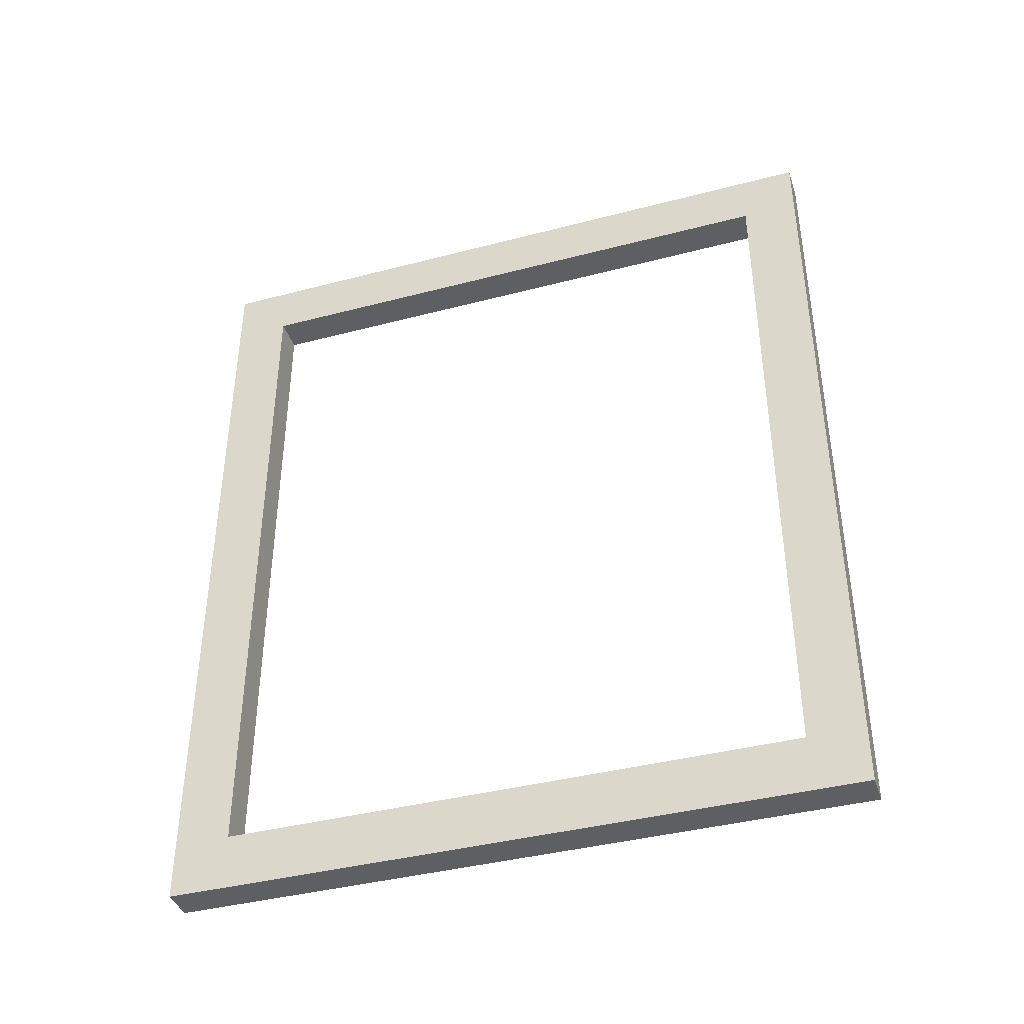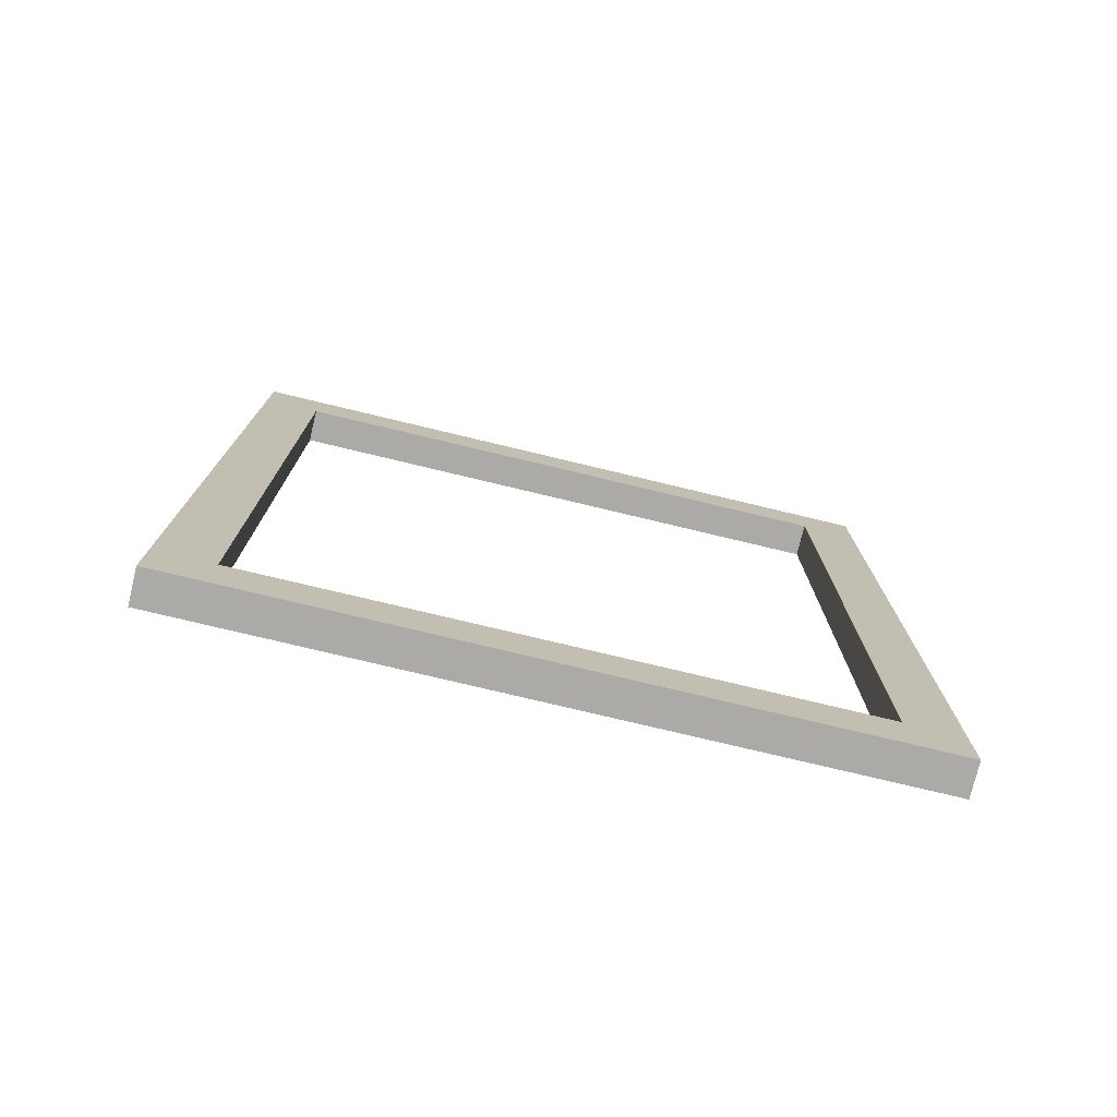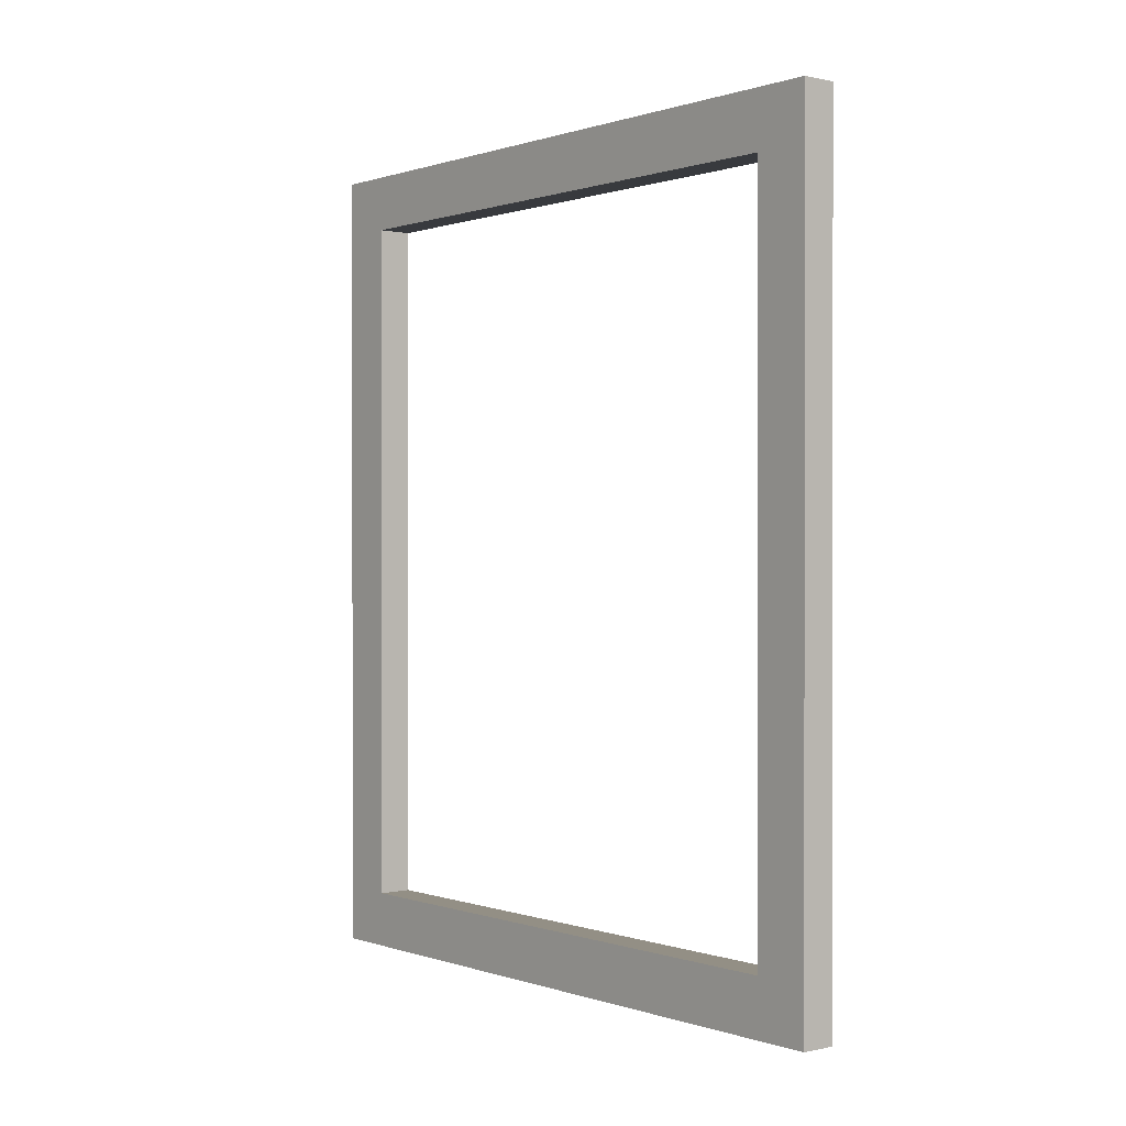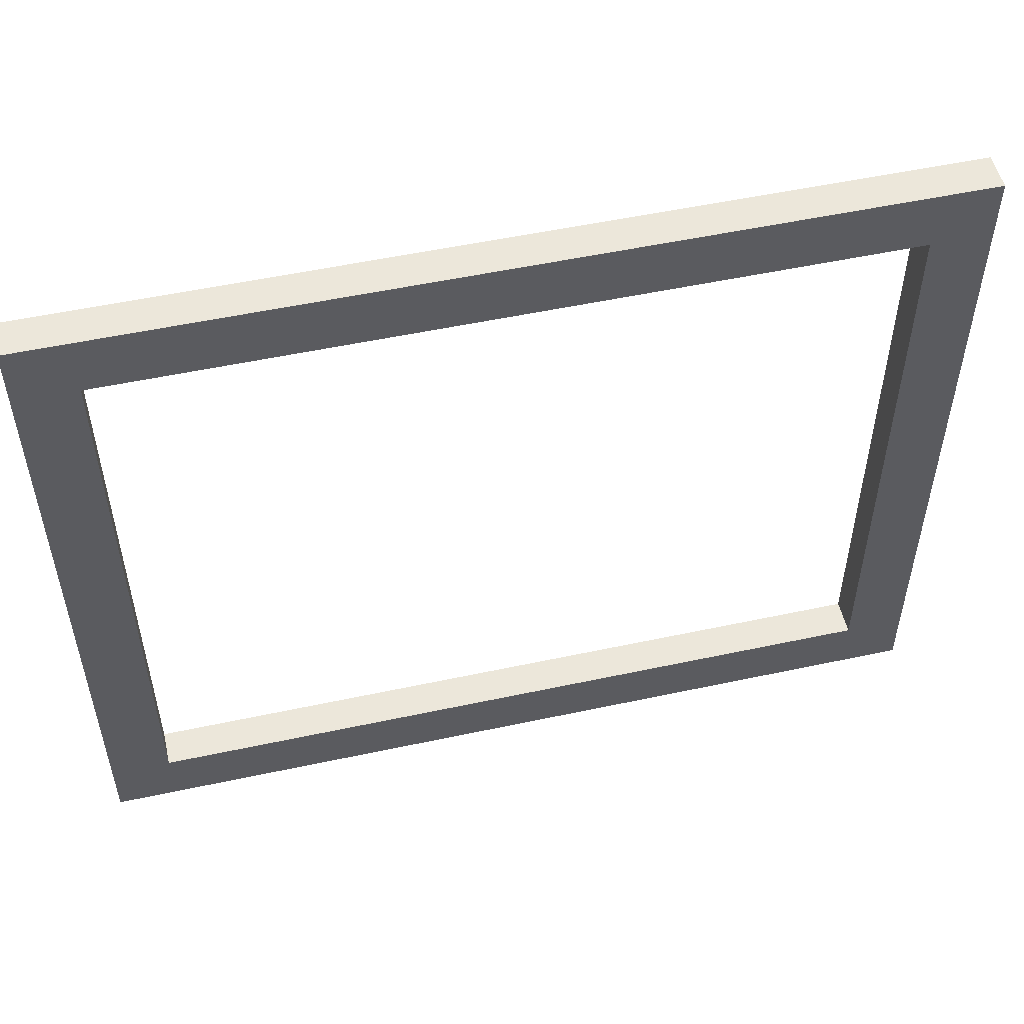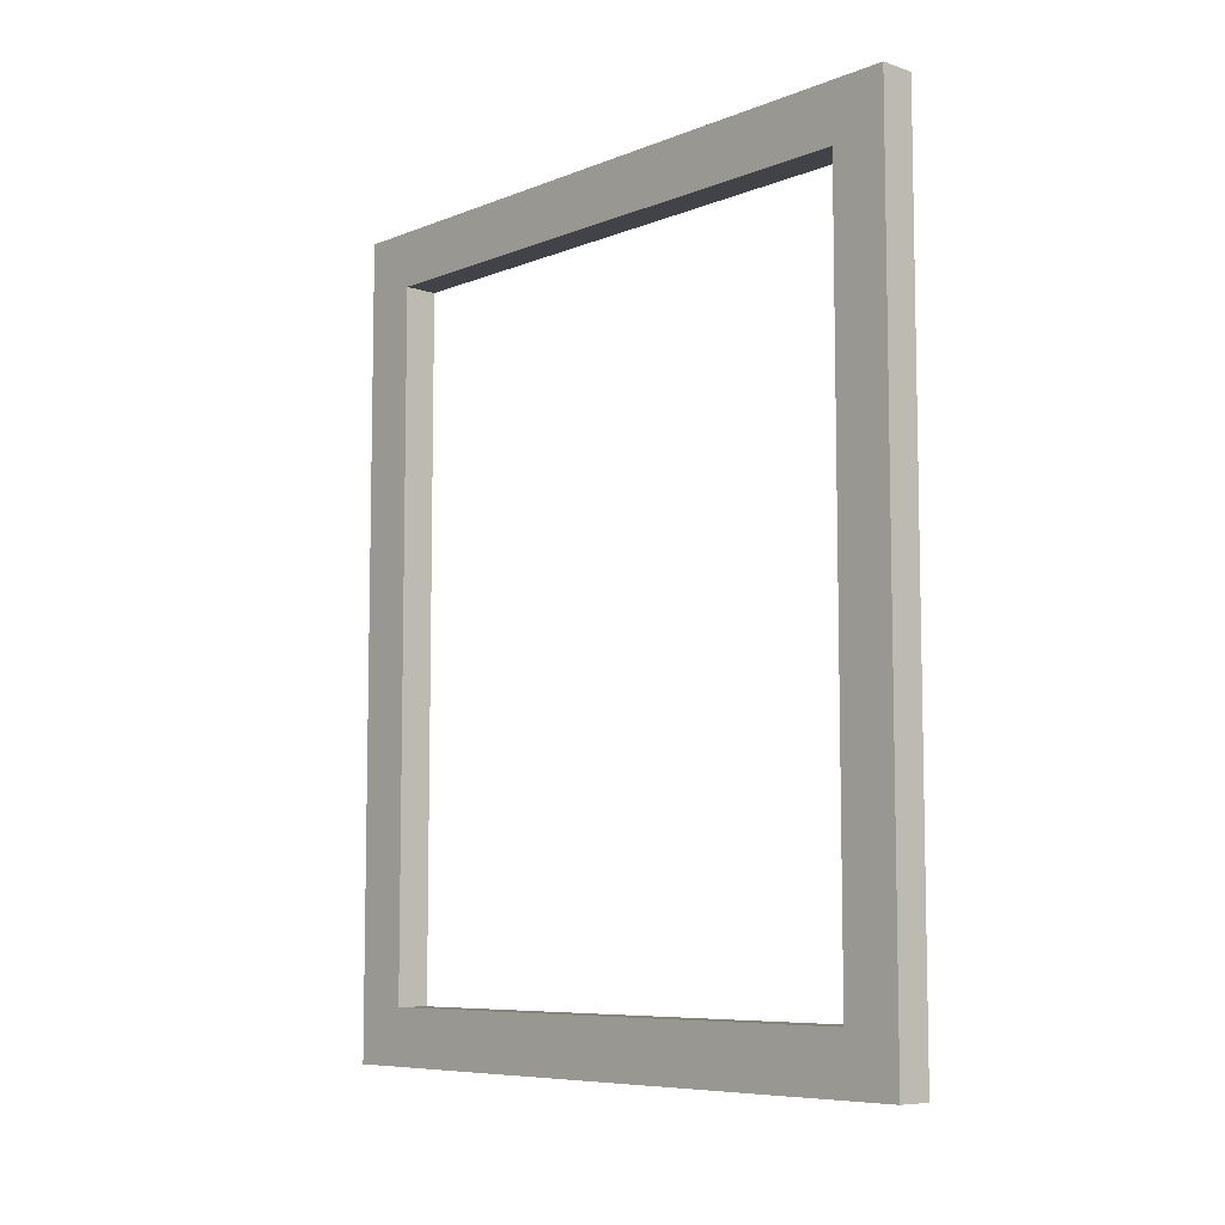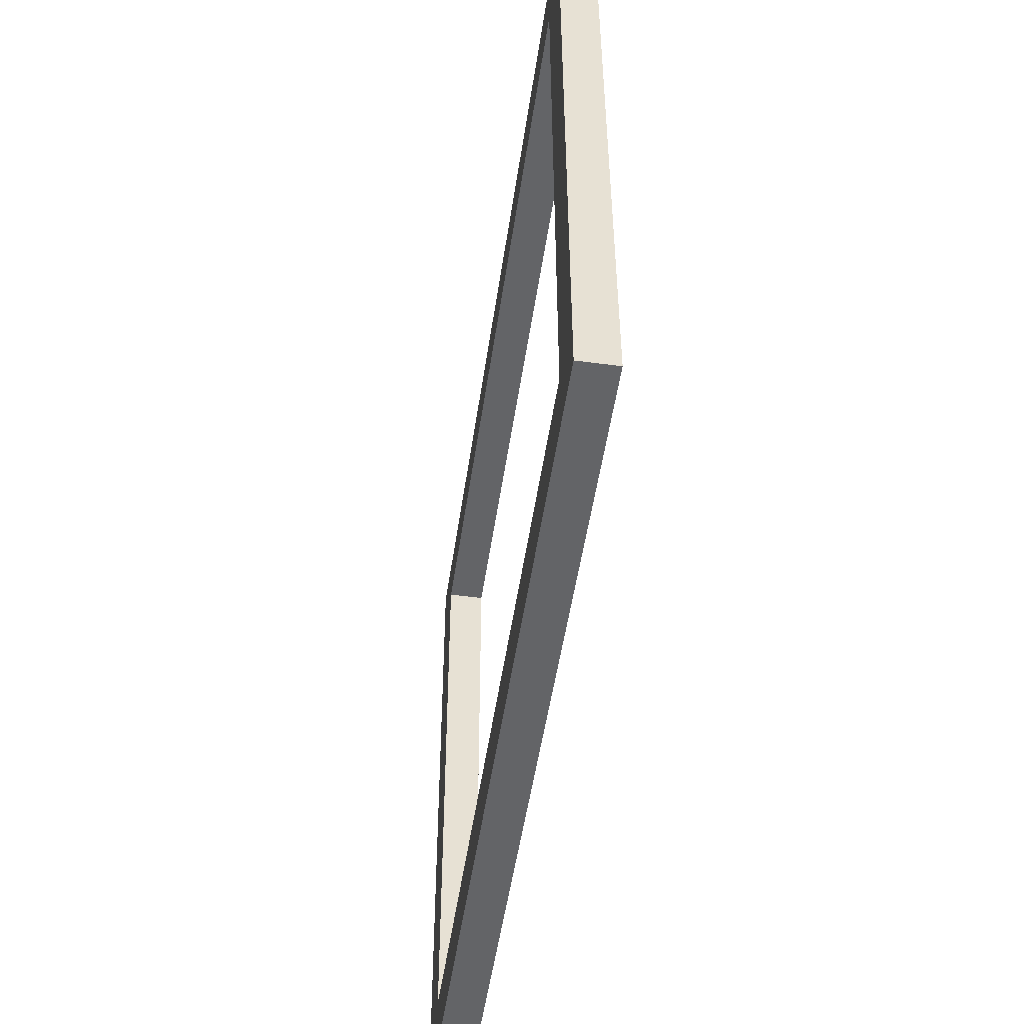
<metadata>
{"format":"obj","ext":"obj","renderer":"f3d","projection":"perspective","resolution":1024,"background":"white","views":[{"elev":-40.0,"azim":107.9,"up":"+Z"},{"elev":-76.0,"azim":-103.5,"up":"+Z"},{"elev":0.3,"azim":-39.2,"up":"+Z"},{"elev":52.8,"azim":77.0,"up":"+Y"},{"elev":-7.6,"azim":-42.2,"up":"+Z"},{"elev":-51.2,"azim":-8.3,"up":"+Y"}]}
</metadata>
<code>
v 0 2.5 1.5
v 0 2.5 7.5
v 0.25 2.5 7.5
v 0.25 2.5 1.5
v 0 2.09 1.91
v 0 -2.09 1.91
v 0.25 -2.09 1.91
v 0.25 2.09 1.91
v 0 -2.09 7.09
v 0 2.09 7.09
v 0.25 2.09 7.09
v 0.25 -2.09 7.09
v 0 2.09 7.09
v 0 2.09 1.91
v 0.25 2.09 1.91
v 0.25 2.09 7.09
v 0 -2.5 1.5
v 0 2.5 1.5
v 0.25 2.5 1.5
v 0.25 -2.5 1.5
v 0 -2.5 7.5
v 0 -2.5 1.5
v 0.25 -2.5 1.5
v 0.25 -2.5 7.5
v 0 2.09 7.09
v 0 -2.09 7.09
v 0 -2.09 1.91
v 0 2.09 1.91
v 0 -2.5 1.5
v 0 -2.5 7.5
v 0 2.5 7.5
v 0 2.5 1.5
v 0 -2.09 1.91
v 0 -2.09 7.09
v 0.25 -2.09 7.09
v 0.25 -2.09 1.91
v 0.25 -2.09 7.09
v 0.25 2.09 7.09
v 0.25 2.09 1.91
v 0.25 -2.09 1.91
v 0.25 -2.5 7.5
v 0.25 -2.5 1.5
v 0.25 2.5 1.5
v 0.25 2.5 7.5
v 0 2.5 7.5
v 0 -2.5 7.5
v 0.25 -2.5 7.5
v 0.25 2.5 7.5
f 1 2 4
f 4 2 3
f 5 6 8
f 8 6 7
f 9 10 12
f 12 10 11
f 13 14 16
f 16 14 15
f 17 18 20
f 20 18 19
f 21 22 24
f 24 22 23
f 26 30 25
f 25 30 31
f 25 31 32
f 26 27 30
f 30 27 29
f 29 27 28
f 29 28 32
f 32 28 25
f 33 34 36
f 36 34 35
f 38 41 37
f 37 41 42
f 37 42 40
f 40 42 39
f 39 42 43
f 39 43 44
f 41 38 44
f 44 38 39
f 45 46 48
f 48 46 47

</code>
